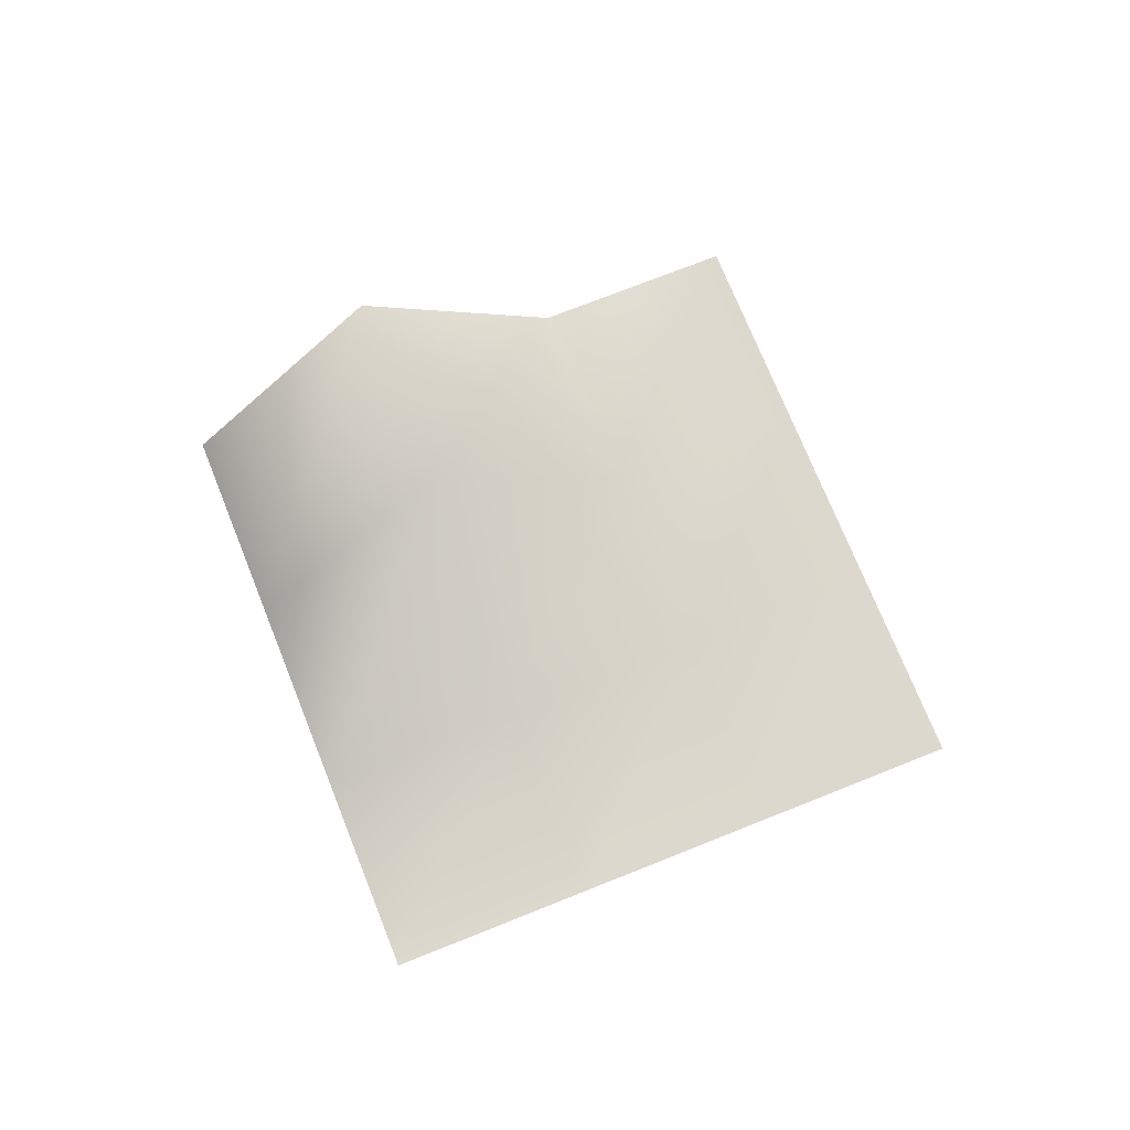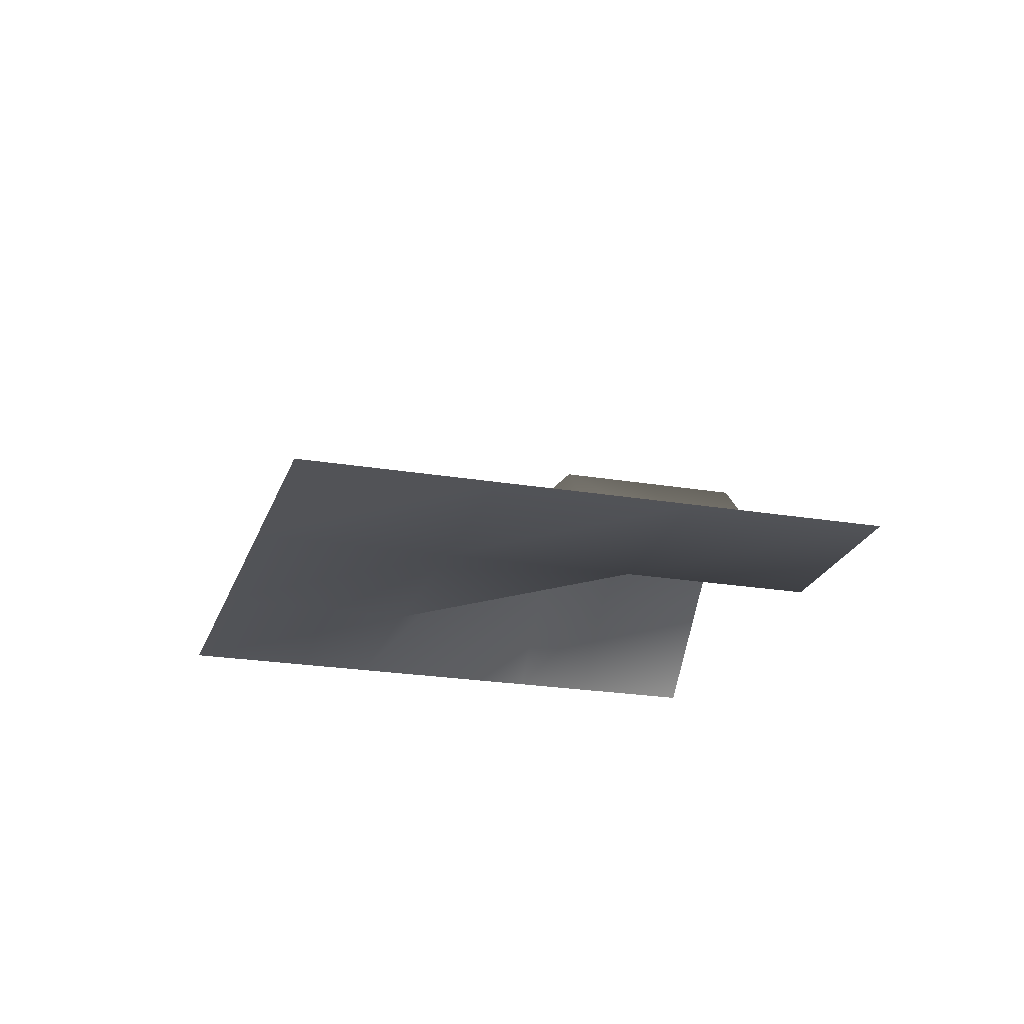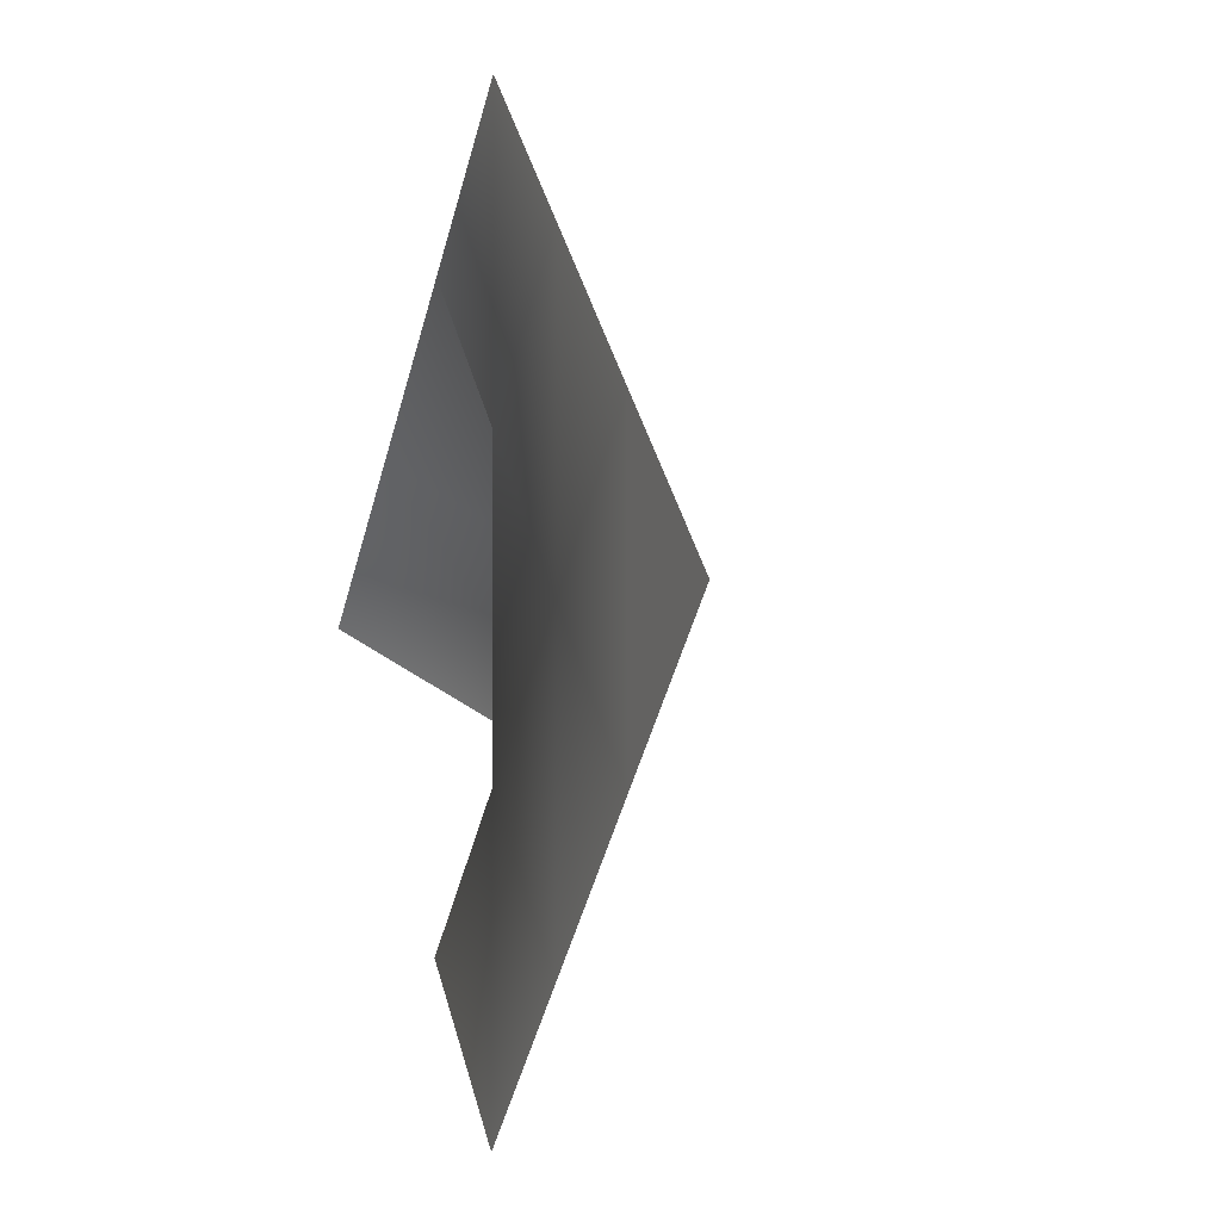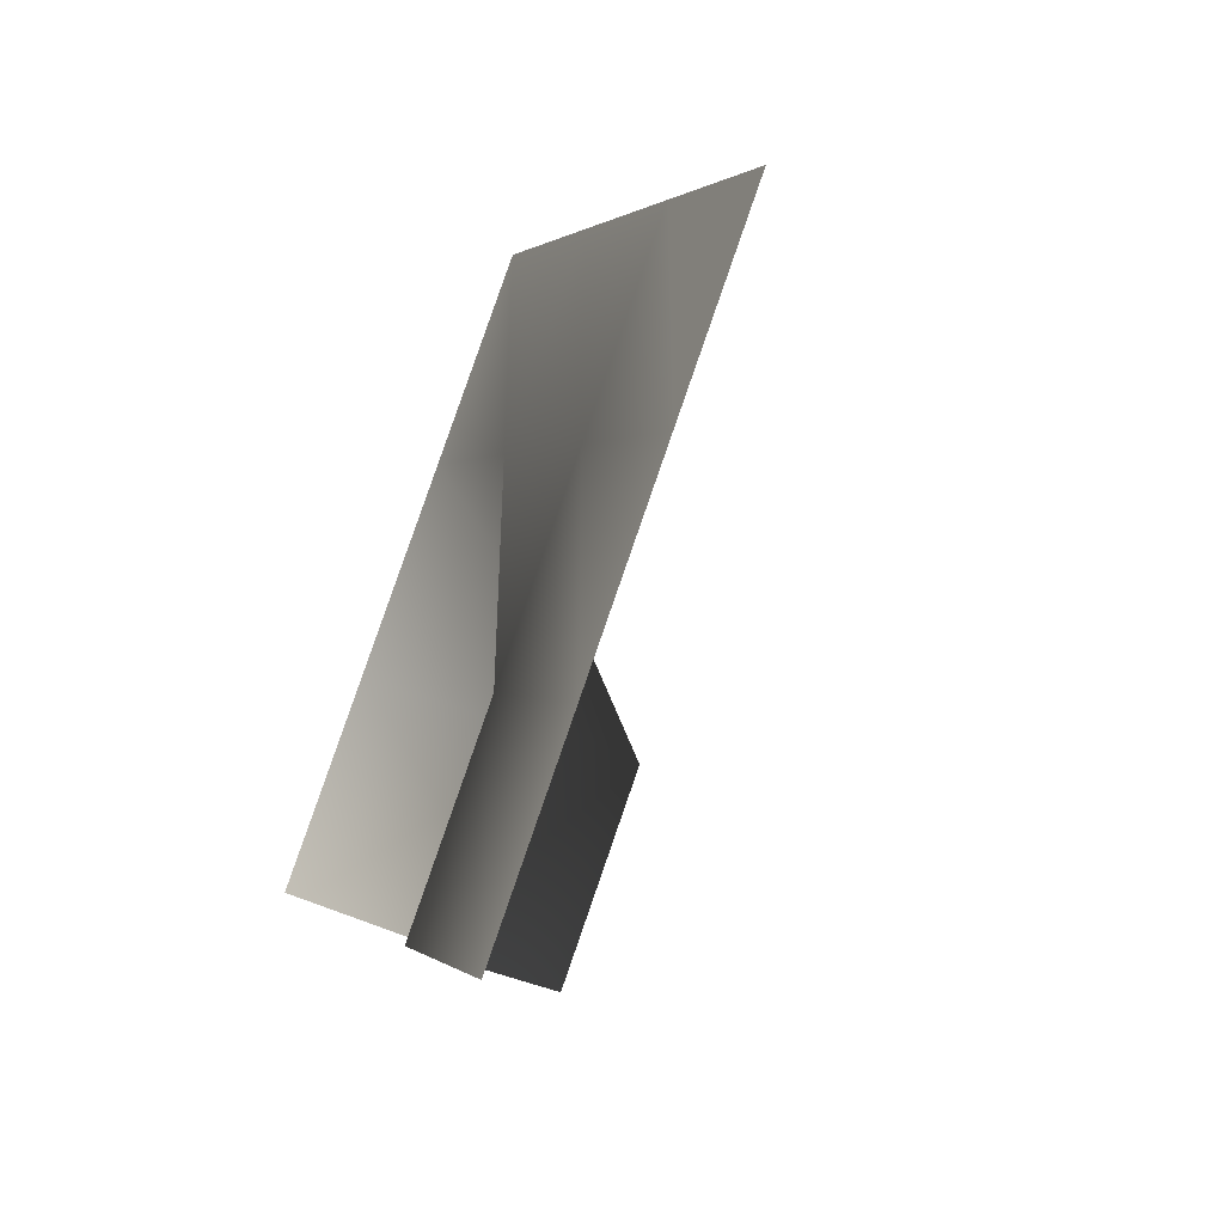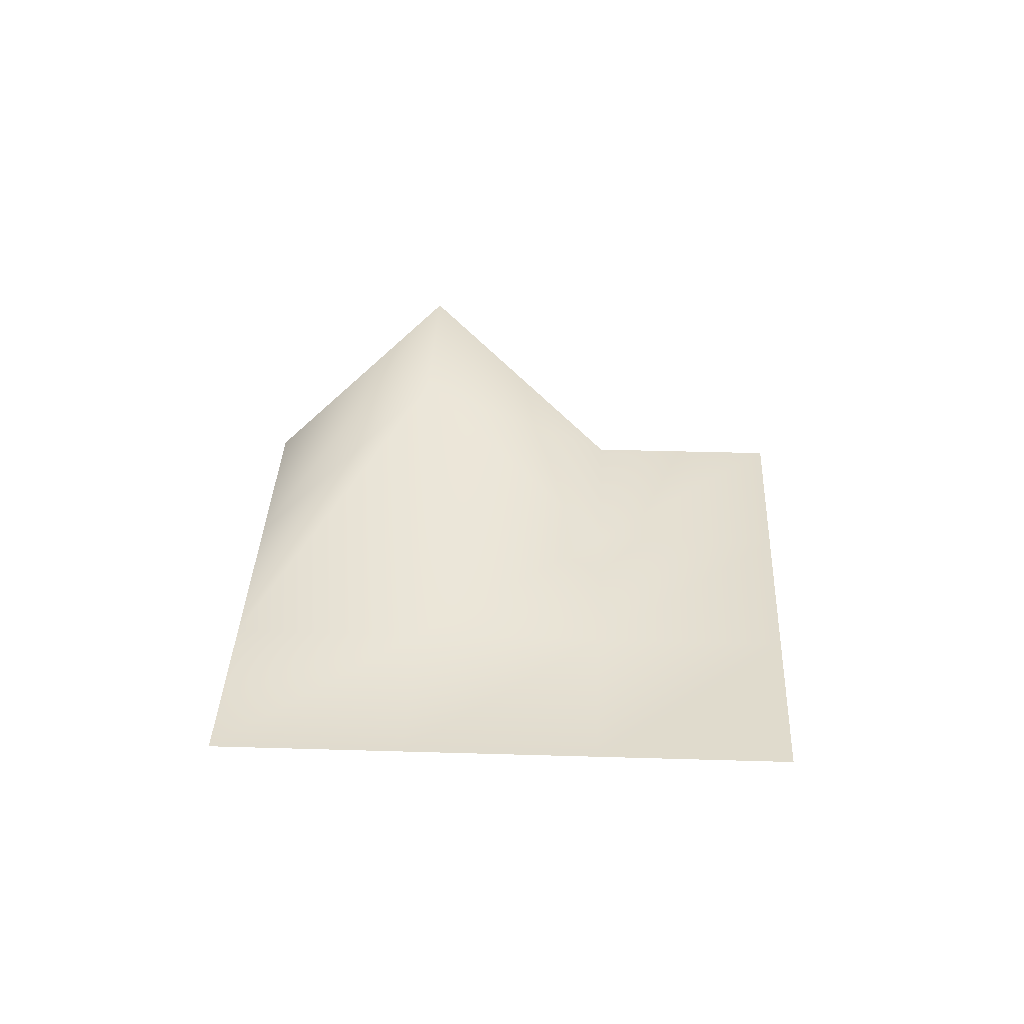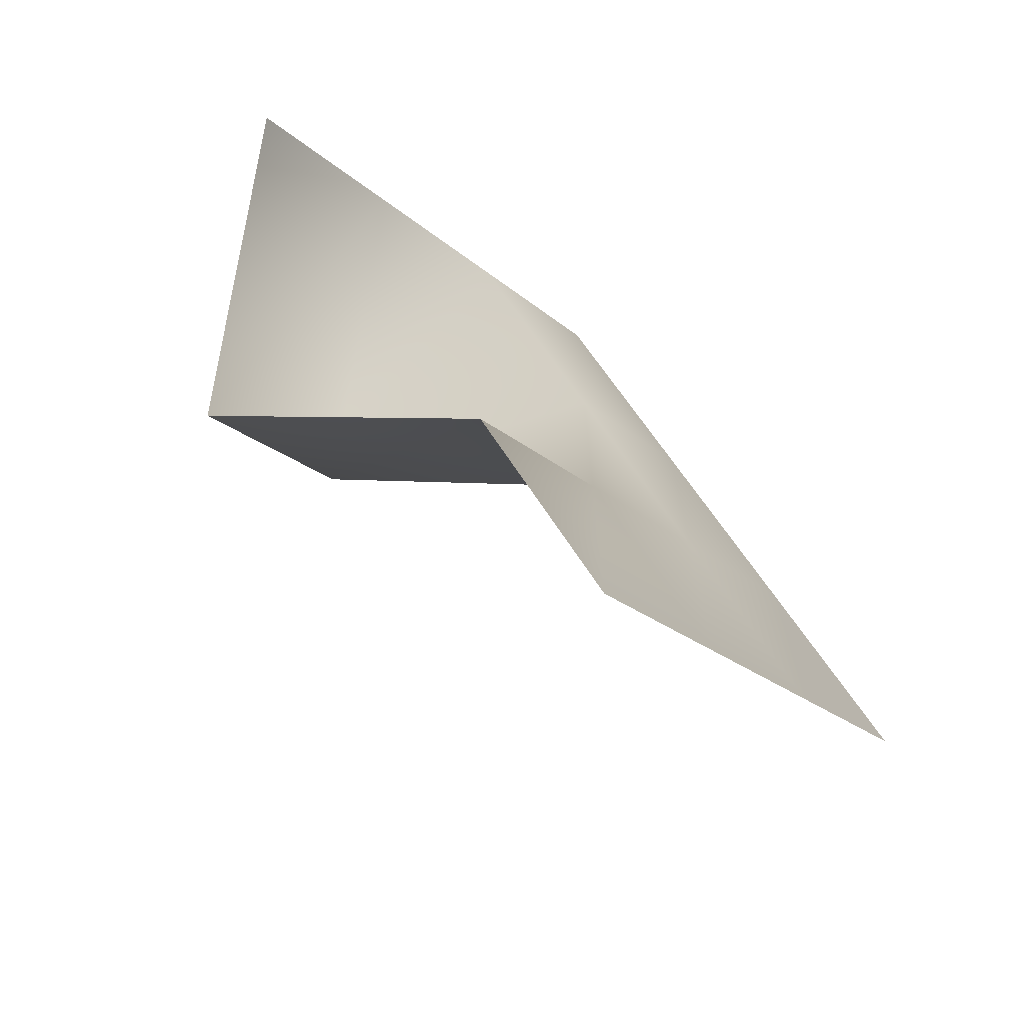
<metadata>
{"format":"obj","ext":"obj","renderer":"f3d","projection":"perspective","resolution":1024,"background":"white","views":[{"elev":72.4,"azim":-156.8,"up":"+Z"},{"elev":-22.5,"azim":-61.3,"up":"+Z"},{"elev":-2.7,"azim":-111.8,"up":"+Y"},{"elev":-47.9,"azim":-117.6,"up":"+Y"},{"elev":33.3,"azim":-132.6,"up":"+Z"},{"elev":-72.2,"azim":133.9,"up":"+Y"}]}
</metadata>
<code>
v 0 -1.697 0
v 0.5657 -1.131 0
v 1.131 -0.5657 0.8
v 1.697 0 0
v -0.5657 -1.131 0
v 0 -0.5657 0
v 0.5657 0 0.8
v 1.131 0.5657 0
v -1.131 -0.5657 0
v -0.5657 0 0
v 0 0.5657 0
v 0.5657 1.131 0
v -1.697 0 0
v -1.131 0.5657 0
v -0.5657 1.131 0
v 0 1.697 0
f 1 2 6 5
f 2 3 7 6
f 3 4 8 7
f 5 6 10 9
f 6 7 11 10
f 7 8 12 11
f 9 10 14 13
f 10 11 15 14
f 11 12 16 15

</code>
